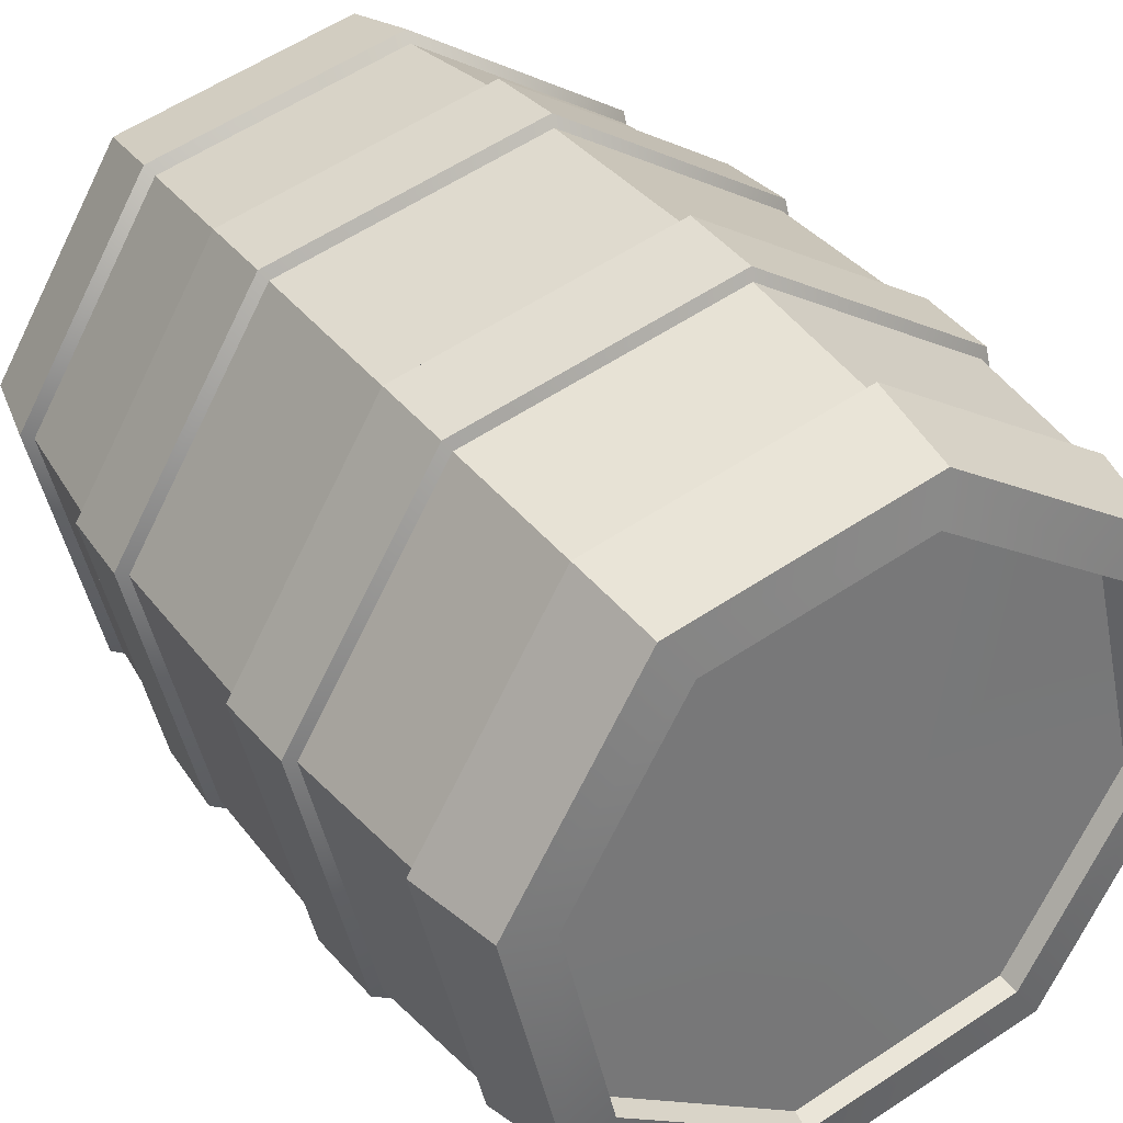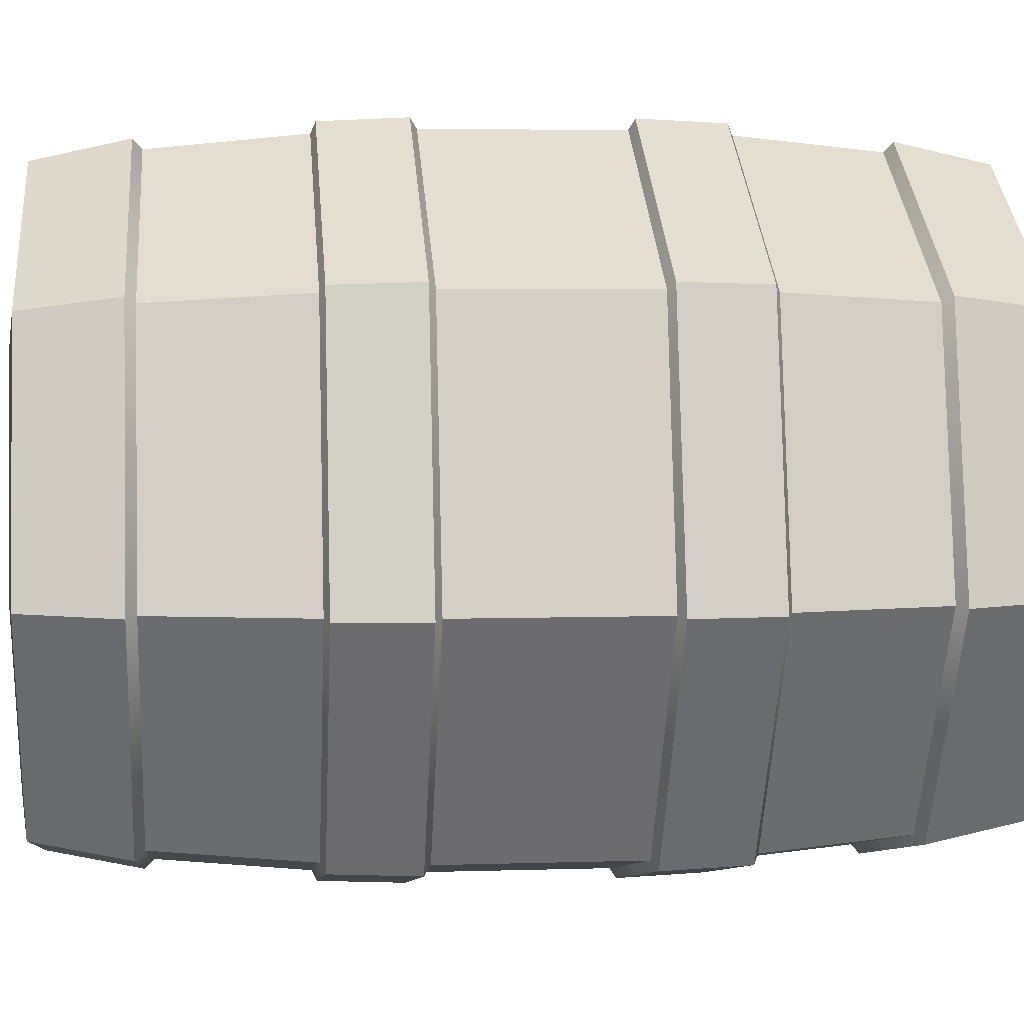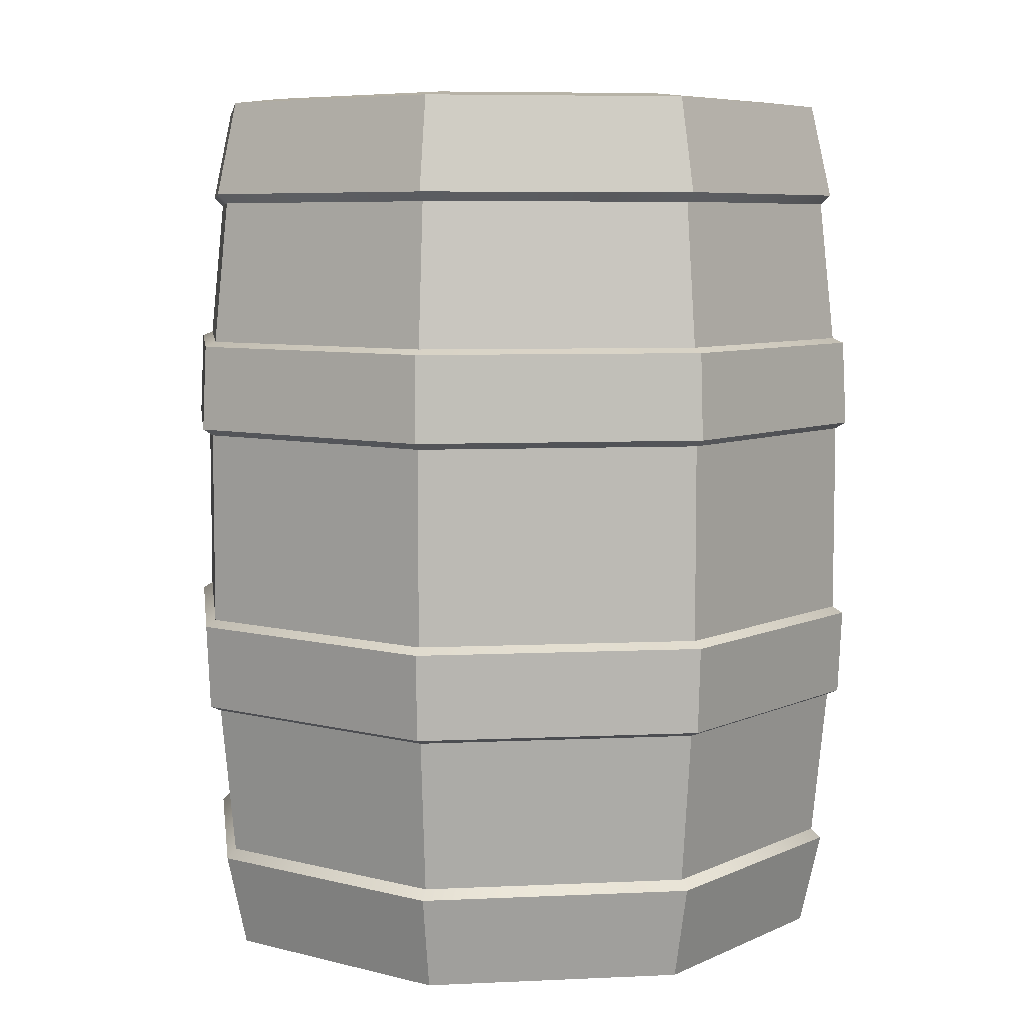
<metadata>
{"format":"obj","ext":"obj","renderer":"f3d","projection":"perspective","resolution":1024,"background":"white","views":[{"elev":34.8,"azim":148.5,"up":"+Y"},{"elev":5.1,"azim":-95.7,"up":"+Y"},{"elev":6.7,"azim":68.5,"up":"+Z"}]}
</metadata>
<code>
g barrel02
v 0.513 -0.3751 0.6345
v 0.09752 -0.628 0.6345
v 0.09168 -0.5906 0.8035
v 0.4824 -0.3527 0.8035
v 0.09752 -0.628 0.6345
v -0.3751 -0.513 0.6345
v -0.3527 -0.4824 0.8035
v 0.09168 -0.5906 0.8035
v -0.3751 -0.513 0.6345
v -0.628 -0.09752 0.6345
v -0.5906 -0.09168 0.8035
v -0.3527 -0.4824 0.8035
v -0.628 -0.09752 0.6345
v -0.513 0.3751 0.6345
v -0.4824 0.3527 0.8035
v -0.5906 -0.09168 0.8035
v -0.513 0.3751 0.6345
v -0.09752 0.628 0.6345
v -0.09168 0.5906 0.8035
v -0.4824 0.3527 0.8035
v -0.09752 0.628 0.6345
v 0.3751 0.513 0.6345
v 0.3527 0.4824 0.8035
v -0.09168 0.5906 0.8035
v 0.3751 0.513 0.6345
v 0.628 0.09752 0.6345
v 0.5906 0.09168 0.8035
v 0.3527 0.4824 0.8035
v 0.628 0.09752 0.6345
v 0.513 -0.3751 0.6345
v 0.4824 -0.3527 0.8035
v 0.5906 0.09168 0.8035
v 0.4824 -0.3527 -0.8035
v 0.09168 -0.5906 -0.8035
v 0.09752 -0.628 -0.6345
v 0.513 -0.3751 -0.6345
v 0.09168 -0.5906 -0.8035
v -0.3527 -0.4824 -0.8035
v -0.3751 -0.513 -0.6345
v 0.09752 -0.628 -0.6345
v -0.3527 -0.4824 -0.8035
v -0.5906 -0.09168 -0.8035
v -0.628 -0.09752 -0.6345
v -0.3751 -0.513 -0.6345
v -0.5906 -0.09168 -0.8035
v -0.4824 0.3527 -0.8035
v -0.513 0.3751 -0.6345
v -0.628 -0.09752 -0.6345
v -0.4824 0.3527 -0.8035
v -0.09168 0.5906 -0.8035
v -0.09752 0.628 -0.6345
v -0.513 0.3751 -0.6345
v -0.09168 0.5906 -0.8035
v 0.3527 0.4824 -0.8035
v 0.3751 0.513 -0.6345
v -0.09752 0.628 -0.6345
v 0.3527 0.4824 -0.8035
v 0.5906 0.09168 -0.8035
v 0.628 0.09752 -0.6345
v 0.3751 0.513 -0.6345
v 0.5906 0.09168 -0.8035
v 0.4824 -0.3527 -0.8035
v 0.513 -0.3751 -0.6345
v 0.628 0.09752 -0.6345
v 0.4824 -0.3527 -0.8035
v 0.5906 0.09168 -0.8035
v 0.5022 0.07798 -0.8136
v 0.4102 -0.3 -0.8136
v 0.3 0.4102 -0.8136
v 0.3527 0.4824 -0.8035
v -0.07798 0.5022 -0.8136
v -0.09168 0.5906 -0.8035
v -0.4102 0.3 -0.8136
v -0.4824 0.3527 -0.8035
v -0.5022 -0.07798 -0.8136
v -0.5906 -0.09168 -0.8035
v -0.3 -0.4102 -0.8136
v -0.3527 -0.4824 -0.8035
v 0.07798 -0.5022 -0.8136
v 0.09168 -0.5906 -0.8035
v 0.4824 -0.3527 0.8035
v 0.09168 -0.5906 0.8035
v 0.07798 -0.5022 0.8136
v 0.4102 -0.3 0.8136
v -0.3 -0.4102 0.8136
v -0.3527 -0.4824 0.8035
v -0.5022 -0.07798 0.8136
v -0.5906 -0.09168 0.8035
v -0.4102 0.3 0.8136
v -0.4824 0.3527 0.8035
v -0.07798 0.5022 0.8136
v -0.09168 0.5906 0.8035
v 0.3 0.4102 0.8136
v 0.3527 0.4824 0.8035
v 0.5022 0.07798 0.8136
v 0.5906 0.09168 0.8035
v 0.5368 -0.3925 0.3511
v 0.5426 -0.3968 0.1959
v 0.1031 -0.6643 0.1959
v 0.102 -0.6571 0.3511
v 0.5426 -0.3968 0.1959
v 0.5368 -0.3925 0.3511
v 0.6571 0.102 0.3511
v 0.6643 0.1031 0.1959
v 0.102 -0.6571 0.3511
v 0.1031 -0.6643 0.1959
v -0.3968 -0.5426 0.1959
v -0.3925 -0.5368 0.3511
v 0.5368 -0.3925 -0.3348
v 0.5426 -0.3968 -0.1796
v 0.6643 0.1031 -0.1796
v 0.6571 0.102 -0.3348
v 0.5426 -0.3968 -0.1796
v 0.5368 -0.3925 -0.3348
v 0.102 -0.6571 -0.3348
v 0.1031 -0.6643 -0.1796
v 0.6571 0.102 -0.3348
v 0.6643 0.1031 -0.1796
v 0.3968 0.5426 -0.1796
v 0.3925 0.5368 -0.3348
v -0.3925 -0.5368 0.3511
v -0.3968 -0.5426 0.1959
v -0.6643 -0.1031 0.1959
v -0.6571 -0.102 0.3511
v 0.1031 -0.6643 -0.1796
v 0.102 -0.6571 -0.3348
v -0.3925 -0.5368 -0.3348
v -0.3968 -0.5426 -0.1796
v -0.6571 -0.102 0.3511
v -0.6643 -0.1031 0.1959
v -0.5426 0.3968 0.1959
v -0.5368 0.3925 0.3511
v -0.3968 -0.5426 -0.1796
v -0.3925 -0.5368 -0.3348
v -0.6571 -0.102 -0.3348
v -0.6643 -0.1031 -0.1796
v -0.5368 0.3925 0.3511
v -0.5426 0.3968 0.1959
v -0.1031 0.6643 0.1959
v -0.102 0.6571 0.3511
v -0.6643 -0.1031 -0.1796
v -0.6571 -0.102 -0.3348
v -0.5368 0.3925 -0.3348
v -0.5426 0.3968 -0.1796
v -0.102 0.6571 0.3511
v -0.1031 0.6643 0.1959
v 0.3968 0.5426 0.1959
v 0.3925 0.5368 0.3511
v -0.5426 0.3968 -0.1796
v -0.5368 0.3925 -0.3348
v -0.102 0.6571 -0.3348
v -0.1031 0.6643 -0.1796
v 0.3925 0.5368 0.3511
v 0.3968 0.5426 0.1959
v 0.6643 0.1031 0.1959
v 0.6571 0.102 0.3511
v -0.1031 0.6643 -0.1796
v -0.102 0.6571 -0.3348
v 0.3925 0.5368 -0.3348
v 0.3968 0.5426 -0.1796
v 0.4986 -0.3646 0.6179
v 0.09476 -0.6104 0.6179
v 0.09752 -0.628 0.6345
v 0.513 -0.3751 0.6345
v -0.3751 -0.513 0.6345
v -0.3646 -0.4986 0.6179
v -0.628 -0.09752 0.6345
v -0.6104 -0.09476 0.6179
v -0.513 0.3751 0.6345
v -0.4986 0.3646 0.6179
v -0.09752 0.628 0.6345
v -0.09476 0.6104 0.6179
v 0.3751 0.513 0.6345
v 0.3646 0.4986 0.6179
v 0.628 0.09752 0.6345
v 0.6104 0.09476 0.6179
v 0.07626 -0.4912 0.7793
v 0.4013 -0.2934 0.7793
v 0.4102 -0.3 0.8136
v 0.07798 -0.5022 0.8136
v -0.2934 -0.4013 0.7793
v 0.07626 -0.4912 0.7793
v 0.07798 -0.5022 0.8136
v -0.3 -0.4102 0.8136
v -0.4912 -0.07626 0.7793
v -0.2934 -0.4013 0.7793
v -0.3 -0.4102 0.8136
v -0.5022 -0.07798 0.8136
v -0.4013 0.2934 0.7793
v -0.4912 -0.07626 0.7793
v -0.5022 -0.07798 0.8136
v -0.4102 0.3 0.8136
v -0.07626 0.4912 0.7793
v -0.4013 0.2934 0.7793
v -0.4102 0.3 0.8136
v -0.07798 0.5022 0.8136
v 0.2934 0.4013 0.7793
v -0.07626 0.4912 0.7793
v -0.07798 0.5022 0.8136
v 0.3 0.4102 0.8136
v 0.4912 0.07626 0.7793
v 0.2934 0.4013 0.7793
v 0.3 0.4102 0.8136
v 0.5022 0.07798 0.8136
v 0.4013 -0.2934 0.7793
v 0.4912 0.07626 0.7793
v 0.5022 0.07798 0.8136
v 0.4102 -0.3 0.8136
v 0.09476 -0.6104 -0.6179
v 0.4986 -0.3646 -0.6179
v 0.513 -0.3751 -0.6345
v 0.09752 -0.628 -0.6345
v -0.3646 -0.4986 -0.6179
v -0.3751 -0.513 -0.6345
v -0.6104 -0.09476 -0.6179
v -0.628 -0.09752 -0.6345
v -0.4986 0.3646 -0.6179
v -0.513 0.3751 -0.6345
v -0.09476 0.6104 -0.6179
v -0.09752 0.628 -0.6345
v 0.3646 0.4986 -0.6179
v 0.3751 0.513 -0.6345
v 0.6104 0.09476 -0.6179
v 0.628 0.09752 -0.6345
v 0.4912 0.07626 -0.7793
v 0.4013 -0.2934 -0.7793
v 0.4102 -0.3 -0.8136
v 0.5022 0.07798 -0.8136
v 0.2934 0.4013 -0.7793
v 0.4912 0.07626 -0.7793
v 0.5022 0.07798 -0.8136
v 0.3 0.4102 -0.8136
v -0.07626 0.4912 -0.7793
v 0.2934 0.4013 -0.7793
v 0.3 0.4102 -0.8136
v -0.07798 0.5022 -0.8136
v -0.4013 0.2934 -0.7793
v -0.07626 0.4912 -0.7793
v -0.07798 0.5022 -0.8136
v -0.4102 0.3 -0.8136
v -0.4912 -0.07626 -0.7793
v -0.4013 0.2934 -0.7793
v -0.4102 0.3 -0.8136
v -0.5022 -0.07798 -0.8136
v -0.2934 -0.4013 -0.7793
v -0.4912 -0.07626 -0.7793
v -0.5022 -0.07798 -0.8136
v -0.3 -0.4102 -0.8136
v 0.07626 -0.4912 -0.7793
v -0.2934 -0.4013 -0.7793
v -0.3 -0.4102 -0.8136
v 0.07798 -0.5022 -0.8136
v 0.4013 -0.2934 -0.7793
v 0.07626 -0.4912 -0.7793
v 0.07798 -0.5022 -0.8136
v 0.4102 -0.3 -0.8136
v 0.5272 -0.3855 0.1842
v 0.1002 -0.6454 0.1842
v 0.1031 -0.6643 0.1959
v 0.5426 -0.3968 0.1959
v 0.6454 0.1002 0.1842
v 0.6643 0.1031 0.1959
v -0.3968 -0.5426 0.1959
v -0.3855 -0.5272 0.1842
v -0.6643 -0.1031 0.1959
v -0.6454 -0.1002 0.1842
v -0.5426 0.3968 0.1959
v -0.5272 0.3855 0.1842
v -0.1031 0.6643 0.1959
v -0.1002 0.6454 0.1842
v 0.3968 0.5426 0.1959
v 0.3855 0.5272 0.1842
v 0.09893 -0.6372 0.3599
v 0.5205 -0.3806 0.3599
v 0.5368 -0.3925 0.3511
v 0.102 -0.6571 0.3511
v 0.6571 0.102 0.3511
v 0.6372 0.09893 0.3599
v -0.3806 -0.5205 0.3599
v -0.3925 -0.5368 0.3511
v -0.6372 -0.09893 0.3599
v -0.6571 -0.102 0.3511
v -0.5205 0.3806 0.3599
v -0.5368 0.3925 0.3511
v -0.09893 0.6372 0.3599
v -0.102 0.6571 0.3511
v 0.3806 0.5205 0.3599
v 0.3925 0.5368 0.3511
v 0.5272 -0.3855 -0.1679
v 0.6454 0.1002 -0.1679
v 0.6643 0.1031 -0.1796
v 0.5426 -0.3968 -0.1796
v 0.1002 -0.6454 -0.1679
v 0.1031 -0.6643 -0.1796
v 0.3968 0.5426 -0.1796
v 0.3855 0.5272 -0.1679
v -0.3855 -0.5272 -0.1679
v -0.3968 -0.5426 -0.1796
v -0.6454 -0.1002 -0.1679
v -0.6643 -0.1031 -0.1796
v -0.5272 0.3855 -0.1679
v -0.5426 0.3968 -0.1796
v -0.1002 0.6454 -0.1679
v -0.1031 0.6643 -0.1796
v 0.6372 0.09893 -0.3436
v 0.5205 -0.3806 -0.3436
v 0.5368 -0.3925 -0.3348
v 0.6571 0.102 -0.3348
v 0.102 -0.6571 -0.3348
v 0.09893 -0.6372 -0.3436
v 0.3806 0.5205 -0.3436
v 0.3925 0.5368 -0.3348
v -0.3925 -0.5368 -0.3348
v -0.3806 -0.5205 -0.3436
v -0.6571 -0.102 -0.3348
v -0.6372 -0.09893 -0.3436
v -0.5368 0.3925 -0.3348
v -0.5205 0.3806 -0.3436
v -0.102 0.6571 -0.3348
v -0.09893 0.6372 -0.3436
v 0.07626 -0.4912 -0.7793
v 0.4013 -0.2934 -0.7793
v 1.246e-05 -1.246e-05 -0.7793
v -0.2934 -0.4013 -0.7793
v -0.4912 -0.07626 -0.7793
v -0.4013 0.2934 -0.7793
v -0.07626 0.4912 -0.7793
v 0.2934 0.4013 -0.7793
v 0.4912 0.07626 -0.7793
v 0.4013 -0.2934 0.7793
v 0.07626 -0.4912 0.7793
v -1.24e-05 1.24e-05 0.7793
v -0.2934 -0.4013 0.7793
v -0.4912 -0.07626 0.7793
v -0.4013 0.2934 0.7793
v -0.07626 0.4912 0.7793
v 0.2934 0.4013 0.7793
v 0.4912 0.07626 0.7793
v 0.09893 -0.6372 -0.3436
v 0.5205 -0.3806 -0.3436
v 0.4986 -0.3646 -0.6179
v 0.09476 -0.6104 -0.6179
v -0.3806 -0.5205 -0.3436
v 0.09893 -0.6372 -0.3436
v 0.09476 -0.6104 -0.6179
v -0.3646 -0.4986 -0.6179
v -0.6372 -0.09893 -0.3436
v -0.3806 -0.5205 -0.3436
v -0.3646 -0.4986 -0.6179
v -0.6104 -0.09476 -0.6179
v -0.5205 0.3806 -0.3436
v -0.6372 -0.09893 -0.3436
v -0.6104 -0.09476 -0.6179
v -0.4986 0.3646 -0.6179
v -0.09893 0.6372 -0.3436
v -0.5205 0.3806 -0.3436
v -0.4986 0.3646 -0.6179
v -0.09476 0.6104 -0.6179
v 0.3806 0.5205 -0.3436
v -0.09893 0.6372 -0.3436
v -0.09476 0.6104 -0.6179
v 0.3646 0.4986 -0.6179
v 0.6372 0.09893 -0.3436
v 0.3806 0.5205 -0.3436
v 0.3646 0.4986 -0.6179
v 0.6104 0.09476 -0.6179
v 0.5205 -0.3806 -0.3436
v 0.6372 0.09893 -0.3436
v 0.6104 0.09476 -0.6179
v 0.4986 -0.3646 -0.6179
v 0.09476 -0.6104 0.6179
v 0.4986 -0.3646 0.6179
v 0.5205 -0.3806 0.3599
v 0.09893 -0.6372 0.3599
v -0.3646 -0.4986 0.6179
v 0.09476 -0.6104 0.6179
v 0.09893 -0.6372 0.3599
v -0.3806 -0.5205 0.3599
v -0.6104 -0.09476 0.6179
v -0.3646 -0.4986 0.6179
v -0.3806 -0.5205 0.3599
v -0.6372 -0.09893 0.3599
v -0.4986 0.3646 0.6179
v -0.6104 -0.09476 0.6179
v -0.6372 -0.09893 0.3599
v -0.5205 0.3806 0.3599
v -0.09476 0.6104 0.6179
v -0.4986 0.3646 0.6179
v -0.5205 0.3806 0.3599
v -0.09893 0.6372 0.3599
v 0.3646 0.4986 0.6179
v -0.09476 0.6104 0.6179
v -0.09893 0.6372 0.3599
v 0.3806 0.5205 0.3599
v 0.6104 0.09476 0.6179
v 0.3646 0.4986 0.6179
v 0.3806 0.5205 0.3599
v 0.6372 0.09893 0.3599
v 0.4986 -0.3646 0.6179
v 0.6104 0.09476 0.6179
v 0.6372 0.09893 0.3599
v 0.5205 -0.3806 0.3599
v 0.1002 -0.6454 0.1842
v 0.5272 -0.3855 0.1842
v 0.5272 -0.3855 -0.1679
v 0.1002 -0.6454 -0.1679
v 0.6454 0.1002 -0.1679
v 0.5272 -0.3855 -0.1679
v 0.5272 -0.3855 0.1842
v 0.6454 0.1002 0.1842
v -0.3855 -0.5272 0.1842
v 0.1002 -0.6454 0.1842
v 0.1002 -0.6454 -0.1679
v -0.3855 -0.5272 -0.1679
v -0.6454 -0.1002 0.1842
v -0.3855 -0.5272 0.1842
v -0.3855 -0.5272 -0.1679
v -0.6454 -0.1002 -0.1679
v -0.5272 0.3855 0.1842
v -0.6454 -0.1002 0.1842
v -0.6454 -0.1002 -0.1679
v -0.5272 0.3855 -0.1679
v -0.1002 0.6454 0.1842
v -0.5272 0.3855 0.1842
v -0.5272 0.3855 -0.1679
v -0.1002 0.6454 -0.1679
v 0.3855 0.5272 0.1842
v -0.1002 0.6454 0.1842
v -0.1002 0.6454 -0.1679
v 0.3855 0.5272 -0.1679
v 0.6454 0.1002 0.1842
v 0.3855 0.5272 0.1842
v 0.3855 0.5272 -0.1679
v 0.6454 0.1002 -0.1679
g barrel02_0
f 3 2 1
f 4 3 1
f 7 6 5
f 8 7 5
f 11 10 9
f 12 11 9
f 15 14 13
f 16 15 13
f 19 18 17
f 20 19 17
f 23 22 21
f 24 23 21
f 27 26 25
f 28 27 25
f 31 30 29
f 32 31 29
f 35 34 33
f 36 35 33
f 39 38 37
f 40 39 37
f 43 42 41
f 44 43 41
f 47 46 45
f 48 47 45
f 51 50 49
f 52 51 49
f 55 54 53
f 56 55 53
f 59 58 57
f 60 59 57
f 63 62 61
f 64 63 61
f 67 66 65
f 68 67 65
f 67 69 66
f 69 70 66
f 69 71 70
f 71 72 70
f 71 73 72
f 73 74 72
f 73 75 74
f 75 76 74
f 75 77 76
f 77 78 76
f 77 79 78
f 79 80 78
f 68 65 80
f 79 68 80
f 83 82 81
f 84 83 81
f 83 85 82
f 85 86 82
f 85 87 86
f 87 88 86
f 87 89 88
f 89 90 88
f 89 91 90
f 91 92 90
f 91 93 92
f 93 94 92
f 93 95 94
f 95 96 94
f 84 81 96
f 95 84 96
f 99 98 97
f 100 99 97
f 103 102 101
f 104 103 101
f 107 106 105
f 108 107 105
f 111 110 109
f 112 111 109
f 115 114 113
f 116 115 113
f 119 118 117
f 120 119 117
f 123 122 121
f 124 123 121
f 127 126 125
f 128 127 125
f 131 130 129
f 132 131 129
f 135 134 133
f 136 135 133
f 139 138 137
f 140 139 137
f 143 142 141
f 144 143 141
f 147 146 145
f 148 147 145
f 151 150 149
f 152 151 149
f 155 154 153
f 156 155 153
f 159 158 157
f 160 159 157
f 163 162 161
f 164 163 161
f 163 165 162
f 165 166 162
f 165 167 166
f 167 168 166
f 167 169 168
f 169 170 168
f 169 171 170
f 171 172 170
f 171 173 172
f 173 174 172
f 173 175 174
f 175 176 174
f 164 161 176
f 175 164 176
f 179 178 177
f 180 179 177
f 183 182 181
f 184 183 181
f 187 186 185
f 188 187 185
f 191 190 189
f 192 191 189
f 195 194 193
f 196 195 193
f 199 198 197
f 200 199 197
f 203 202 201
f 204 203 201
f 207 206 205
f 208 207 205
f 211 210 209
f 212 211 209
f 212 209 213
f 214 212 213
f 214 213 215
f 216 214 215
f 216 215 217
f 218 216 217
f 218 217 219
f 220 218 219
f 220 219 221
f 222 220 221
f 222 221 223
f 224 222 223
f 224 223 210
f 211 224 210
f 227 226 225
f 228 227 225
f 231 230 229
f 232 231 229
f 235 234 233
f 236 235 233
f 239 238 237
f 240 239 237
f 243 242 241
f 244 243 241
f 247 246 245
f 248 247 245
f 251 250 249
f 252 251 249
f 255 254 253
f 256 255 253
f 259 258 257
f 260 259 257
f 260 257 261
f 262 260 261
f 259 263 258
f 263 264 258
f 263 265 264
f 265 266 264
f 265 267 266
f 267 268 266
f 267 269 268
f 269 270 268
f 269 271 270
f 271 272 270
f 262 261 272
f 271 262 272
f 275 274 273
f 276 275 273
f 275 277 274
f 277 278 274
f 276 273 279
f 280 276 279
f 280 279 281
f 282 280 281
f 282 281 283
f 284 282 283
f 284 283 285
f 286 284 285
f 286 285 287
f 288 286 287
f 288 287 278
f 277 288 278
f 291 290 289
f 292 291 289
f 292 289 293
f 294 292 293
f 291 295 290
f 295 296 290
f 294 293 297
f 298 294 297
f 298 297 299
f 300 298 299
f 300 299 301
f 302 300 301
f 302 301 303
f 304 302 303
f 304 303 296
f 295 304 296
f 307 306 305
f 308 307 305
f 307 309 306
f 309 310 306
f 308 305 311
f 312 308 311
f 309 313 310
f 313 314 310
f 313 315 314
f 315 316 314
f 315 317 316
f 317 318 316
f 317 319 318
f 319 320 318
f 312 311 320
f 319 312 320
g barrel02_1
f 323 322 321
f 323 321 324
f 323 324 325
f 323 325 326
f 323 326 327
f 323 327 328
f 323 328 329
f 323 329 322
f 332 331 330
f 332 333 331
f 332 334 333
f 332 335 334
f 332 336 335
f 332 337 336
f 332 338 337
f 332 330 338
g barrel02_2
f 341 340 339
f 342 341 339
f 345 344 343
f 346 345 343
f 349 348 347
f 350 349 347
f 353 352 351
f 354 353 351
f 357 356 355
f 358 357 355
f 361 360 359
f 362 361 359
f 365 364 363
f 366 365 363
f 369 368 367
f 370 369 367
f 373 372 371
f 374 373 371
f 377 376 375
f 378 377 375
f 381 380 379
f 382 381 379
f 385 384 383
f 386 385 383
f 389 388 387
f 390 389 387
f 393 392 391
f 394 393 391
f 397 396 395
f 398 397 395
f 401 400 399
f 402 401 399
f 405 404 403
f 406 405 403
f 409 408 407
f 410 409 407
f 413 412 411
f 414 413 411
f 417 416 415
f 418 417 415
f 421 420 419
f 422 421 419
f 425 424 423
f 426 425 423
f 429 428 427
f 430 429 427
f 433 432 431
f 434 433 431

</code>
